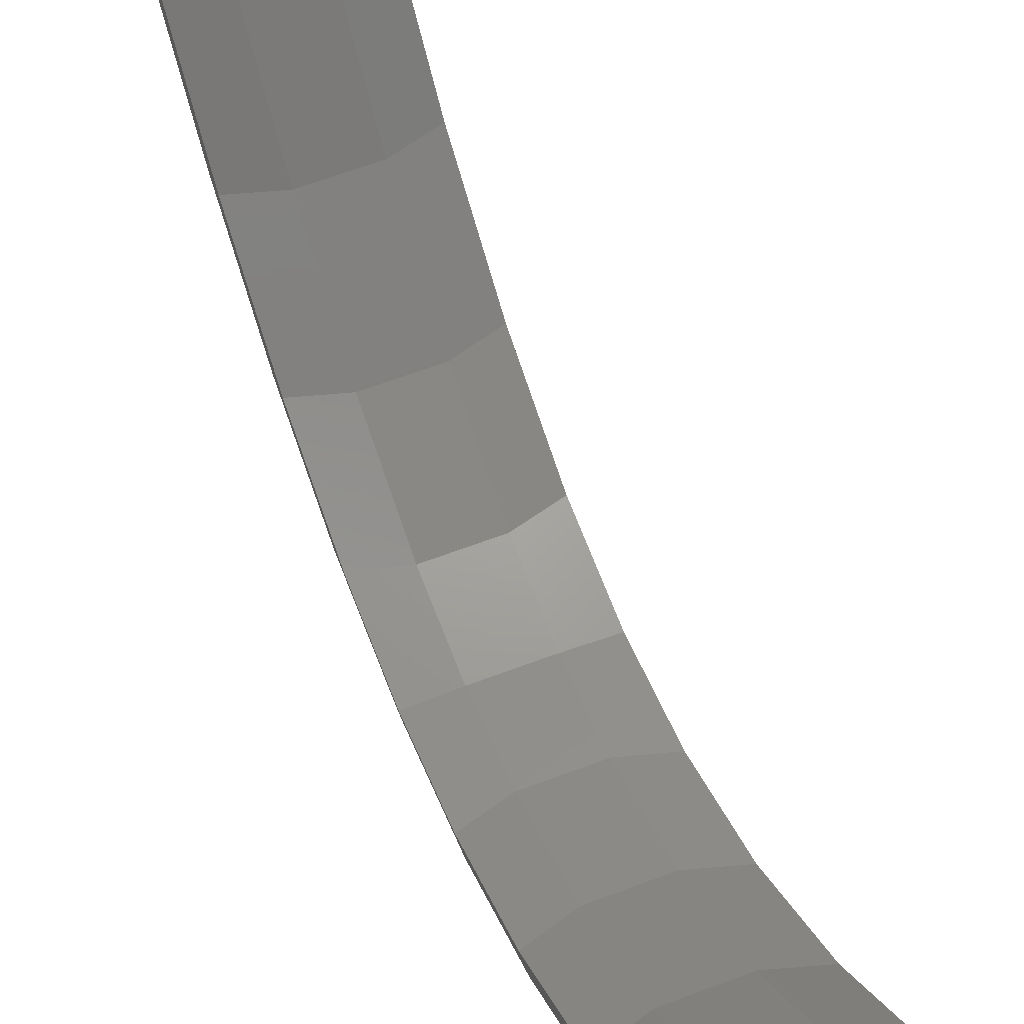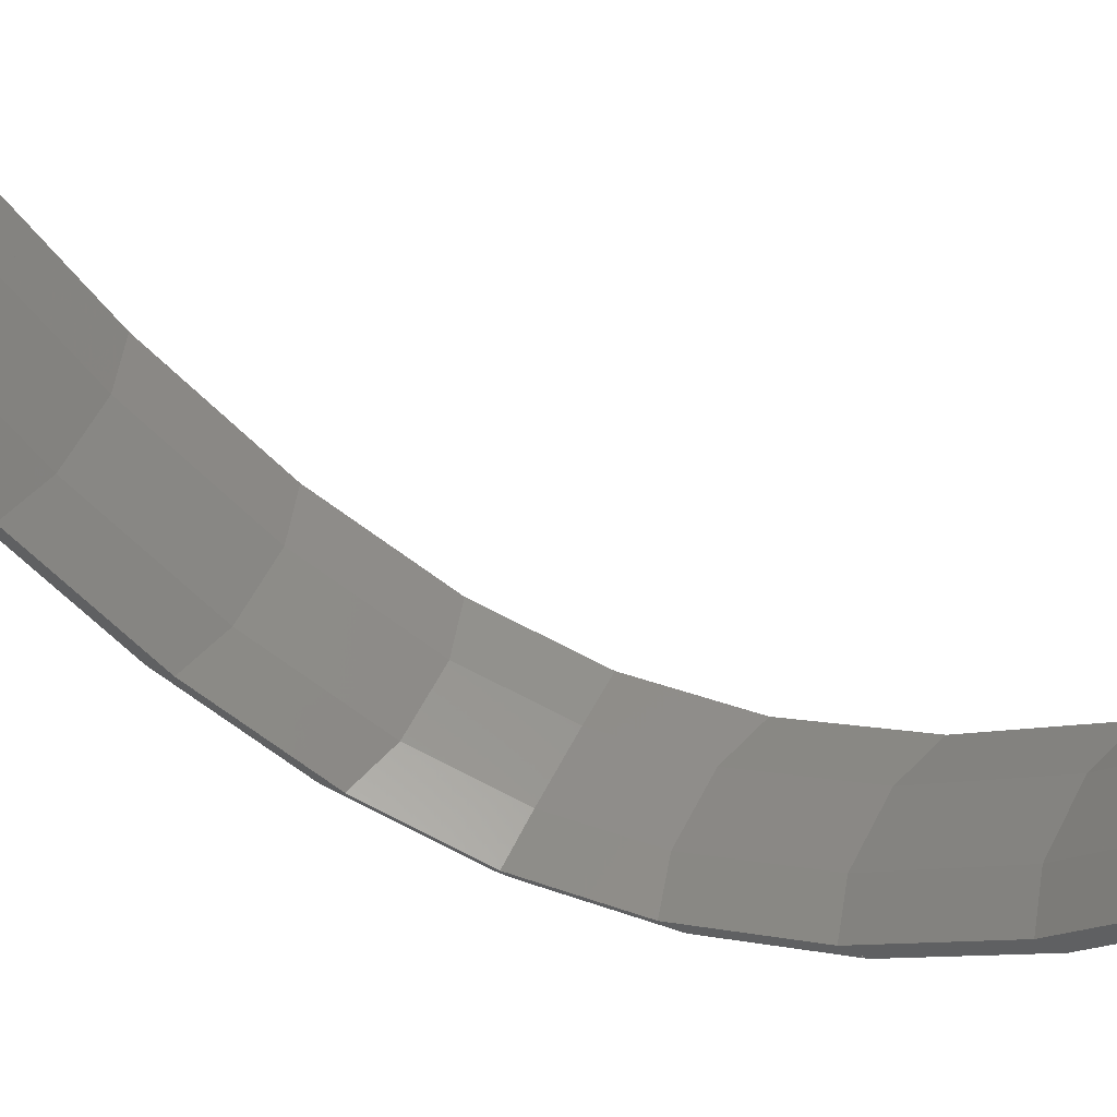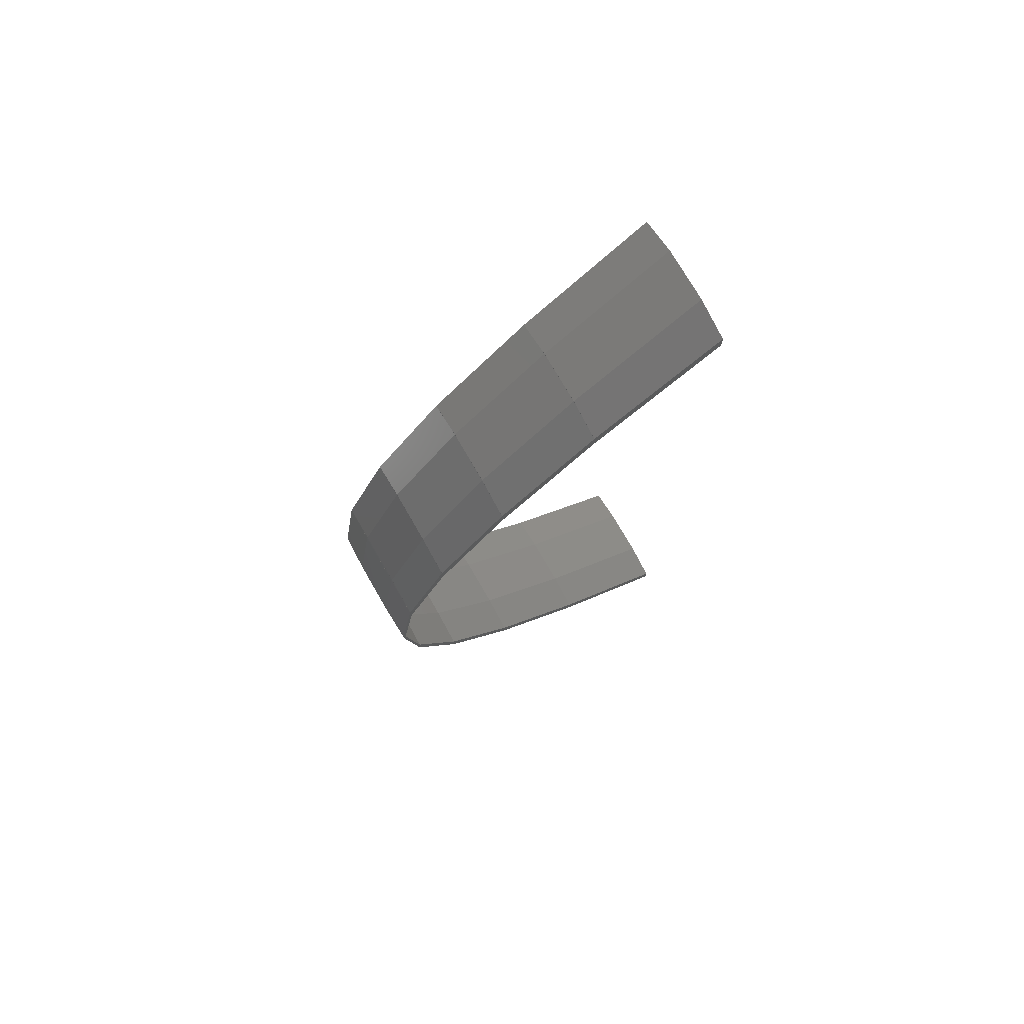
<metadata>
{"format":"stl","ext":"stl","renderer":"f3d","projection":"perspective","resolution":1024,"background":"white","views":[{"elev":60.6,"azim":-21.5,"up":"+Y"},{"elev":53.7,"azim":115.7,"up":"+Y"},{"elev":74.8,"azim":60.0,"up":"+Z"}]}
</metadata>
<code>
# stl→obj: 320 verts, 708 faces
v 0.3728 -1.867 13.8
v 0.4926 -1.866 13.77
v 0.3728 -1.866 13.8
v 0.5201 -1.866 13.76
v -0.4926 -1.866 13.77
v -0.3728 -1.867 13.8
v -0.3728 -1.866 13.8
v -0.5201 -1.866 13.76
v 0.8889 -1.865 13.65
v 0.8862 -1.865 13.65
v 0.8961 -1.865 13.65
v 0.8968 -1.865 13.65
v 0.9 -1.865 13.65
v 0.9 -1.864 13.54
v -0.8889 -1.865 13.65
v -0.8862 -1.865 13.65
v -0.8961 -1.865 13.65
v -0.8968 -1.865 13.65
v -0.9 -1.865 13.65
v -0.9 -1.864 13.54
v 0.8818 -3.238 12.39
v 0.8671 -3.237 12.4
v 0.8531 -3.238 12.4
v 0.9 -3.237 12.39
v 0.8949 -3.238 12.39
v 0.9 -3.238 12.39
v -0.3728 -3.24 12.53
v 0.3728 -3.239 12.54
v -0.3728 -3.239 12.54
v 0.3728 -3.24 12.53
v 0.3949 -3.239 12.53
v -0.3949 -3.239 12.53
v -0.8531 -3.238 12.4
v -0.8671 -3.237 12.4
v -0.8818 -3.238 12.39
v -0.9 -3.237 12.39
v -0.8949 -3.238 12.39
v -0.9 -3.238 12.39
v 0.9 -3.236 12.28
v -0.9 -3.236 12.28
v 0.412 -4.222 11.26
v 0.3728 -4.22 11.27
v 0.3728 -4.223 11.27
v 0.564 -4.219 11.22
v 0.6449 -4.221 11.19
v -0.3728 -4.22 11.27
v -0.412 -4.222 11.26
v -0.3728 -4.223 11.27
v -0.564 -4.219 11.22
v -0.6449 -4.221 11.19
v 0.9 -4.216 11.02
v 0.9 -4.218 11.13
v 0.9 -4.219 11.12
v 0.8818 -4.218 11.13
v 0.8949 -4.218 11.13
v -0.8818 -4.218 11.13
v -0.9 -4.219 11.12
v -0.8949 -4.218 11.13
v -0.9 -4.218 11.13
v -0.9 -4.216 11.02
v 0.8796 -4.811 9.851
v 0.8184 -4.807 9.884
v 0.5867 -4.817 9.919
v 0.8743 -4.807 9.869
v 0.8928 -4.807 9.864
v 0.9 -4.811 9.846
v 0.9 -4.807 9.862
v -0.3728 -4.821 9.968
v 0.3728 -4.811 10.01
v -0.3728 -4.811 10.01
v 0.3728 -4.821 9.968
v -0.5867 -4.817 9.919
v -0.8184 -4.807 9.884
v -0.8796 -4.811 9.851
v -0.8743 -4.807 9.869
v -0.8928 -4.807 9.864
v -0.9 -4.811 9.846
v -0.9 -4.807 9.862
v 0.9 -4.804 9.76
v -0.9 -4.804 9.76
v 0.3728 -5.017 8.292
v 0.5867 -5.013 8.341
v 0.3728 -5.021 8.309
v -0.3728 -5.021 8.309
v -0.3728 -5.03 8.5
v -0.9 -5.012 8.5
v -0.8447 -5.008 8.599
v -0.3728 -5.021 8.691
v -0.3728 -5.017 8.708
v -0.9 -5.009 8.579
v 0.3728 -5.021 8.691
v 0.8447 -5.008 8.599
v 0.3728 -5.017 8.708
v 0.9 -5.009 8.579
v 0.9 -5.012 8.5
v 0.3728 -5.03 8.5
v 0.9 -5.009 8.421
v 0.8942 -5.007 8.412
v 0.9 -5.007 8.414
v 0.8796 -5.007 8.409
v -0.8942 -5.007 8.412
v -0.9 -5.009 8.421
v -0.9 -5.007 8.414
v -0.8796 -5.007 8.409
v -0.5867 -5.013 8.341
v -0.3728 -5.017 8.292
v 0.9 -5 8.5
v 0.9 -5.007 8.586
v 0.8942 -5.007 8.588
v 0.8796 -5.007 8.591
v -0.8942 -5.007 8.588
v -0.9 -5.007 8.586
v -0.8796 -5.007 8.591
v -0.9 -5 8.5
v 0.8928 -4.807 7.136
v 0.9 -4.811 7.154
v 0.8796 -4.811 7.149
v 0.9 -4.807 7.138
v 0.8743 -4.807 7.131
v 0.8184 -4.807 7.116
v 0.5867 -4.817 7.081
v -0.8928 -4.807 7.136
v -0.9 -4.811 7.154
v -0.9 -4.807 7.138
v -0.8796 -4.811 7.149
v -0.8743 -4.807 7.131
v -0.8184 -4.807 7.116
v -0.5867 -4.817 7.081
v 0.9 -4.804 7.24
v 0.3728 -4.811 6.994
v 0.3728 -4.821 7.032
v -0.9 -4.804 7.24
v -0.3728 -4.811 6.994
v -0.3728 -4.821 7.032
v -0.3728 -4.22 5.725
v 0.3728 -4.223 5.734
v -0.3728 -4.223 5.734
v 0.3728 -4.22 5.725
v 0.412 -4.222 5.745
v 0.564 -4.219 5.779
v 0.6449 -4.221 5.809
v 0.9 -4.219 5.878
v 0.8949 -4.218 5.873
v 0.9 -4.218 5.874
v 0.8818 -4.218 5.869
v 0.9 -4.216 5.98
v -0.564 -4.219 5.779
v -0.412 -4.222 5.745
v -0.6449 -4.221 5.809
v -0.9 -4.219 5.878
v -0.9 -4.216 5.98
v -0.9 -4.218 5.874
v -0.8949 -4.218 5.873
v -0.8818 -4.218 5.869
v 0.8949 -3.238 4.613
v 0.9 -3.237 4.613
v 0.9 -3.238 4.614
v 0.8818 -3.238 4.609
v 0.8671 -3.237 4.603
v 0.8531 -3.238 4.601
v -0.9 -3.237 4.613
v -0.8949 -3.238 4.613
v -0.9 -3.238 4.614
v -0.8818 -3.238 4.609
v -0.8671 -3.237 4.603
v -0.8531 -3.238 4.601
v 0.9 -3.236 4.72
v 0.3949 -3.239 4.467
v 0.3728 -3.24 4.465
v 0.3728 -3.239 4.461
v -0.3728 -3.239 4.461
v -0.3728 -3.24 4.465
v -0.9 -3.236 4.72
v -0.3949 -3.239 4.467
v -0.3728 -1.866 3.199
v 0.3728 -1.867 3.201
v -0.3728 -1.867 3.201
v 0.3728 -1.866 3.199
v 0.9 -1.865 3.352
v 0.9 -1.864 3.46
v 0.9 -1.865 3.353
v 0.4926 -1.866 3.233
v 0.5201 -1.866 3.243
v -0.4926 -1.866 3.233
v -0.5201 -1.866 3.243
v 0.8968 -1.865 3.351
v 0.8961 -1.865 3.352
v 0.8889 -1.865 3.349
v 0.8862 -1.865 3.349
v -0.8968 -1.865 3.351
v -0.9 -1.865 3.353
v -0.9 -1.865 3.352
v -0.8961 -1.865 3.352
v -0.8889 -1.865 3.349
v -0.8862 -1.865 3.349
v -0.9 -1.864 3.46
v 0.9 -0.09902 14.69
v 0.9 -0.101 14.91
v 0.9 -1.863 13.43
v 0.9 -3.234 12.17
v 0.9 -4.214 10.91
v 0.9 -4.807 9.869
v 0.9 -4.219 11.13
v 0.9 -4.799 9.656
v 0.9 -5.007 8.591
v 0.9 -4.811 9.851
v 0.9 -4.979 8.5
v 0.9 -5.007 8.409
v 0.9 -4.799 7.344
v 0.9 -4.811 7.149
v 0.9 -4.807 7.131
v 0.9 -4.214 6.09
v 0.9 -4.219 5.871
v 0.9 -4.218 5.869
v 0.9 -3.234 4.831
v 0.9 -3.238 4.609
v 0.9 -3.237 4.609
v 0.9 -1.863 3.571
v 0.9 -1.865 3.349
v 0.9 -0.09902 2.311
v 0.9 -0.101 2.089
v 0.3728 -0.09763 14.53
v -0.9 -0.101 14.91
v -0.3728 -0.09763 14.53
v -0.3729 -1.861 13.27
v -0.3728 -1.861 13.27
v -0.9 -1.863 13.43
v -0.9 -0.09902 14.69
v 0.3729 -1.861 13.27
v 0.3728 -1.861 13.27
v -0.3728 -0.1024 15.07
v 0.3728 -0.1024 15.07
v -0.9 -1.865 3.349
v -0.9 -0.09902 2.311
v -0.9 -0.101 2.089
v -0.9 -1.863 3.571
v -0.9 -3.237 4.609
v -0.9 -3.234 4.831
v -0.9 -4.218 5.869
v -0.9 -3.238 4.609
v -0.9 -4.214 6.09
v -0.9 -4.807 7.131
v -0.9 -4.219 5.871
v -0.9 -4.799 7.344
v -0.9 -5.007 8.409
v -0.9 -4.811 7.149
v -0.9 -4.979 8.5
v -0.9 -5.007 8.591
v -0.9 -4.799 9.656
v -0.9 -4.811 9.851
v -0.9 -4.807 9.869
v -0.9 -4.214 10.91
v -0.9 -4.219 11.13
v -0.9 -3.234 12.17
v -0.3728 -1.866 13.81
v 0.3728 -1.866 13.81
v -0.3728 -3.232 12.01
v -0.8999 -3.234 12.17
v 0.3728 -1.867 13.81
v -0.3728 -1.867 13.81
v 0.3728 -3.239 12.55
v -0.3728 -3.239 12.55
v 0.8999 -3.234 12.17
v 0.3728 -3.232 12.01
v -0.3735 -4.21 10.75
v -0.3728 -4.21 10.75
v 0.3728 -3.24 12.55
v 0.3735 -4.21 10.75
v -0.3728 -3.24 12.55
v 0.3728 -4.21 10.75
v 0.3728 -4.22 11.29
v -0.3728 -4.22 11.29
v 0.3728 -4.223 11.28
v -0.3728 -4.223 11.28
v -0.3728 -4.791 9.51
v 0.3728 -4.791 9.51
v -0.3728 -4.811 10.02
v 0.3728 -4.811 10.02
v 0.3728 -4.821 9.98
v -0.3728 -4.821 9.98
v 0.3728 -4.948 8.5
v -0.3728 -5.017 8.72
v -0.3728 -4.948 8.5
v 0.3728 -5.017 8.72
v -0.3728 -4.791 7.49
v 0.3728 -4.791 7.49
v -0.3728 -4.821 7.02
v 0.3728 -5.017 8.28
v -0.3728 -5.017 8.28
v 0.3728 -4.821 7.02
v 0.3728 -4.223 5.717
v -0.3728 -4.223 5.717
v -0.3728 -4.21 6.246
v -0.3735 -4.21 6.245
v 0.3728 -4.21 6.246
v 0.3735 -4.21 6.245
v -0.3728 -4.811 6.977
v 0.3728 -4.811 6.977
v -0.3728 -3.232 4.988
v -0.8999 -3.234 4.831
v 0.3728 -3.24 4.453
v 0.3728 -3.232 4.988
v 0.8999 -3.234 4.831
v -0.3728 -4.22 5.713
v 0.3728 -4.22 5.713
v -0.3728 -3.24 4.453
v -0.3729 -1.861 3.729
v -0.3728 -1.861 3.729
v 0.3728 -1.861 3.729
v -0.3728 -3.239 4.451
v 0.3728 -3.239 4.451
v 0.3729 -1.861 3.729
v -0.3728 -1.867 3.191
v 0.3728 -1.867 3.191
v -0.3728 -0.09763 2.469
v 0.3728 -0.09763 2.469
v -0.3728 -0.1024 1.931
v -0.3728 -1.866 3.191
v 0.3728 -0.1024 1.931
v 0.3728 -1.866 3.191
f 1 2 3
f 2 1 4
f 5 6 7
f 6 5 8
f 6 3 7
f 3 6 1
f 4 9 2
f 10 9 4
f 11 9 10
f 9 11 12
f 13 12 11
f 12 13 13
f 14 13 13
f 15 8 5
f 15 16 8
f 17 15 18
f 15 17 16
f 19 18 19
f 18 19 17
f 19 19 20
f 21 22 23
f 21 24 22
f 25 24 21
f 24 25 26
f 27 28 29
f 28 27 30
f 30 31 28
f 23 31 30
f 31 23 22
f 32 27 29
f 32 33 27
f 33 32 34
f 34 35 33
f 36 35 34
f 36 37 35
f 37 36 38
f 39 24 26
f 38 36 40
f 41 42 43
f 41 44 42
f 44 41 45
f 46 47 48
f 49 47 46
f 47 49 50
f 51 52 53
f 45 54 44
f 53 54 45
f 54 53 55
f 55 53 52
f 48 42 46
f 42 48 43
f 56 50 49
f 57 56 58
f 57 58 59
f 56 57 50
f 57 59 60
f 61 62 63
f 62 61 64
f 64 61 65
f 66 65 61
f 65 66 67
f 68 69 70
f 69 68 71
f 63 69 71
f 69 63 62
f 70 72 68
f 72 70 73
f 74 73 75
f 74 75 76
f 77 76 78
f 73 74 72
f 76 77 74
f 79 67 66
f 77 78 80
f 81 82 83
f 84 85 86
f 87 88 89
f 88 87 90
f 91 92 93
f 92 91 94
f 95 96 83
f 97 98 99
f 97 100 98
f 97 82 100
f 82 97 83
f 101 102 103
f 104 102 101
f 105 102 104
f 102 105 84
f 88 93 89
f 93 88 91
f 95 91 96
f 84 96 85
f 96 84 83
f 94 91 95
f 97 95 83
f 84 105 106
f 85 88 86
f 85 91 88
f 91 85 96
f 94 107 108
f 107 94 95
f 97 107 95
f 107 97 99
f 94 109 110
f 109 94 108
f 94 110 92
f 106 83 84
f 83 106 81
f 90 111 112
f 113 90 87
f 111 90 113
f 86 88 90
f 84 86 102
f 102 114 103
f 114 102 86
f 90 114 86
f 114 90 112
f 115 116 117
f 116 115 118
f 117 119 115
f 117 120 119
f 120 117 121
f 122 123 124
f 123 122 125
f 126 125 122
f 127 125 126
f 125 127 128
f 118 129 116
f 130 121 131
f 121 130 120
f 123 132 124
f 133 128 127
f 128 133 134
f 133 131 134
f 131 133 130
f 135 136 137
f 136 135 138
f 139 140 141
f 138 139 136
f 139 138 140
f 142 143 144
f 142 145 143
f 141 145 142
f 145 141 140
f 144 146 142
f 147 148 149
f 135 148 147
f 148 135 137
f 150 151 152
f 153 150 152
f 154 150 153
f 154 149 150
f 149 154 147
f 155 156 157
f 158 156 155
f 158 159 156
f 159 158 160
f 161 162 163
f 161 164 162
f 165 164 161
f 164 165 166
f 156 167 157
f 160 168 159
f 169 168 160
f 168 169 170
f 171 169 172
f 169 171 170
f 163 173 161
f 174 166 165
f 174 172 166
f 172 174 171
f 175 176 177
f 176 175 178
f 179 180 181
f 176 182 183
f 182 176 178
f 184 177 185
f 177 184 175
f 186 181 187
f 181 186 179
f 188 187 189
f 187 188 186
f 183 188 189
f 188 183 182
f 190 191 192
f 191 190 193
f 194 193 190
f 193 194 195
f 194 185 195
f 185 194 184
f 191 196 192
f 13 9 12
f 15 19 18
f 19 19 18
f 20 19 19
f 19 20 20
f 13 197 198
f 197 14 199
f 197 13 14
f 24 14 13
f 14 24 199
f 199 39 200
f 199 24 39
f 52 39 26
f 39 52 200
f 200 51 201
f 200 52 51
f 202 51 203
f 51 202 201
f 201 79 204
f 201 202 79
f 205 79 206
f 79 205 204
f 204 205 207
f 207 205 107
f 208 129 209
f 208 209 207
f 208 207 107
f 129 208 210
f 211 146 212
f 129 212 209
f 211 212 129
f 146 211 213
f 214 167 215
f 146 215 212
f 214 215 146
f 167 214 216
f 217 180 218
f 167 218 215
f 217 218 167
f 180 217 219
f 180 220 218
f 219 220 180
f 220 219 221
f 222 223 198
f 223 222 224
f 225 224 226
f 227 224 225
f 224 227 228
f 13 13 12
f 14 13 14
f 13 14 13
f 229 197 199
f 222 229 230
f 229 222 197
f 198 231 232
f 231 198 223
f 233 234 235
f 234 196 236
f 234 233 196
f 237 196 233
f 196 237 236
f 236 173 238
f 236 237 173
f 239 173 240
f 173 239 238
f 238 151 241
f 238 239 151
f 242 151 243
f 151 242 241
f 241 132 244
f 241 242 132
f 245 132 246
f 132 245 244
f 244 245 247
f 247 245 114
f 248 80 249
f 248 249 247
f 248 247 114
f 80 248 250
f 251 60 252
f 80 252 249
f 251 252 80
f 60 251 253
f 59 40 254
f 60 254 252
f 59 254 60
f 40 59 38
f 36 20 227
f 40 227 254
f 36 227 40
f 20 36 19
f 20 228 227
f 19 228 20
f 228 19 223
f 228 223 224
f 223 255 231
f 255 223 19
f 231 256 232
f 256 231 255
f 226 222 230
f 222 226 224
f 232 13 198
f 13 232 256
f 222 198 197
f 255 7 256
f 255 5 7
f 19 5 255
f 5 19 15
f 3 256 7
f 2 256 3
f 13 2 9
f 2 13 256
f 257 225 226
f 258 225 257
f 225 258 258
f 259 1 260
f 259 4 1
f 13 4 259
f 4 13 10
f 6 260 1
f 8 260 6
f 19 8 16
f 8 19 260
f 227 258 254
f 258 227 225
f 13 13 11
f 14 13 13
f 13 14 14
f 22 261 31
f 22 24 261
f 24 24 22
f 39 24 39
f 24 39 24
f 262 260 36
f 24 259 261
f 263 199 200
f 199 263 229
f 262 29 261
f 29 262 32
f 28 261 29
f 261 28 31
f 263 229 263
f 264 229 263
f 229 264 230
f 36 260 19
f 19 19 17
f 20 19 20
f 19 20 19
f 11 10 13
f 17 19 16
f 262 34 32
f 36 34 262
f 36 36 34
f 40 36 36
f 36 40 40
f 13 259 24
f 257 230 264
f 230 257 226
f 260 261 259
f 261 260 262
f 257 265 258
f 265 257 266
f 38 38 37
f 40 38 40
f 38 40 38
f 56 59 58
f 52 54 55
f 258 252 254
f 258 252 258
f 252 258 265
f 37 38 35
f 25 21 26
f 52 52 55
f 51 52 51
f 52 51 52
f 26 267 52
f 59 59 58
f 60 59 59
f 59 60 60
f 201 263 200
f 201 263 263
f 263 201 268
f 26 26 25
f 39 26 26
f 26 39 39
f 267 30 269
f 267 23 30
f 26 23 267
f 23 26 21
f 27 269 30
f 33 269 27
f 38 33 35
f 33 38 269
f 268 264 263
f 264 268 270
f 270 257 264
f 257 270 266
f 52 267 271
f 59 269 38
f 272 267 269
f 267 272 271
f 272 269 59
f 272 46 271
f 272 49 46
f 59 49 272
f 49 59 56
f 42 271 46
f 44 271 42
f 52 44 54
f 44 52 271
f 273 43 274
f 43 273 41
f 48 274 43
f 274 48 47
f 203 273 202
f 251 274 253
f 50 274 47
f 50 253 274
f 57 253 50
f 60 57 60
f 57 60 253
f 265 249 252
f 266 249 265
f 249 266 275
f 204 268 201
f 204 270 268
f 270 204 276
f 67 202 65
f 79 67 79
f 67 79 202
f 277 273 274
f 273 277 278
f 251 78 76
f 80 78 251
f 78 80 80
f 277 274 251
f 277 70 278
f 277 73 70
f 251 73 277
f 73 251 75
f 69 278 70
f 62 278 69
f 202 62 64
f 62 202 278
f 273 45 41
f 203 45 273
f 203 53 45
f 51 53 203
f 53 51 51
f 202 273 278
f 202 64 65
f 75 251 76
f 276 266 270
f 266 276 275
f 279 71 280
f 279 63 71
f 206 63 279
f 63 206 61
f 68 280 71
f 72 280 68
f 250 72 74
f 72 250 280
f 207 276 204
f 276 207 281
f 282 280 250
f 77 250 74
f 80 77 80
f 77 80 250
f 206 66 61
f 79 66 206
f 66 79 79
f 247 275 283
f 275 247 249
f 108 205 109
f 107 108 107
f 108 107 205
f 205 110 109
f 113 248 111
f 282 250 248
f 282 89 284
f 282 87 89
f 248 87 282
f 87 248 113
f 93 284 89
f 92 284 93
f 205 92 110
f 92 205 284
f 205 206 284
f 281 275 276
f 275 281 283
f 282 279 280
f 279 282 284
f 248 112 111
f 114 112 248
f 112 114 114
f 206 279 284
f 129 116 129
f 210 116 129
f 116 210 117
f 123 132 132
f 123 246 132
f 246 123 125
f 285 247 283
f 247 285 244
f 104 101 245
f 208 98 100
f 207 286 281
f 286 207 209
f 287 288 289
f 288 287 290
f 245 105 104
f 289 105 245
f 106 289 81
f 105 289 106
f 82 208 100
f 288 82 81
f 82 288 208
f 288 81 289
f 210 288 290
f 287 289 246
f 210 208 288
f 99 107 107
f 99 208 107
f 208 99 98
f 289 245 246
f 114 103 114
f 103 245 101
f 245 103 114
f 210 121 117
f 290 121 210
f 131 290 134
f 121 290 131
f 128 246 125
f 287 128 134
f 128 287 246
f 287 134 290
f 286 283 281
f 283 286 285
f 136 291 137
f 291 136 139
f 137 292 148
f 292 137 291
f 293 244 285
f 294 244 293
f 244 294 241
f 126 122 242
f 211 115 119
f 146 142 146
f 213 142 146
f 213 141 142
f 291 141 213
f 141 291 139
f 209 295 286
f 209 296 295
f 296 209 212
f 292 242 243
f 132 124 132
f 124 242 122
f 242 124 132
f 150 151 151
f 150 243 151
f 149 243 150
f 292 149 148
f 149 292 243
f 242 127 126
f 297 127 242
f 133 297 130
f 127 297 133
f 120 211 119
f 298 120 130
f 120 298 211
f 298 130 297
f 118 129 129
f 118 211 129
f 211 118 115
f 291 211 298
f 213 211 291
f 297 242 292
f 292 298 297
f 298 292 291
f 295 285 286
f 285 295 293
f 299 294 293
f 294 299 300
f 214 143 145
f 154 153 239
f 300 241 294
f 300 241 300
f 241 300 238
f 216 214 301
f 296 302 295
f 302 296 303
f 151 152 151
f 152 239 153
f 239 152 151
f 167 157 167
f 157 216 155
f 216 157 167
f 212 303 296
f 212 303 303
f 303 212 215
f 144 146 146
f 144 214 146
f 214 144 143
f 239 147 154
f 304 147 239
f 135 304 138
f 147 304 135
f 140 214 145
f 305 140 138
f 140 305 214
f 305 138 304
f 302 293 295
f 293 302 299
f 304 239 306
f 301 214 305
f 306 239 240
f 216 160 158
f 301 160 216
f 169 301 172
f 160 301 169
f 166 240 164
f 306 166 172
f 166 306 240
f 306 172 301
f 240 162 164
f 158 155 216
f 306 305 304
f 305 306 301
f 163 173 173
f 163 240 173
f 240 163 162
f 307 299 308
f 307 300 299
f 300 307 300
f 308 302 309
f 302 308 299
f 236 300 307
f 300 236 238
f 189 187 219
f 233 193 195
f 171 310 170
f 310 171 174
f 170 311 168
f 311 170 310
f 312 303 303
f 302 312 309
f 312 302 303
f 156 167 167
f 156 217 167
f 159 217 156
f 311 159 168
f 159 311 217
f 310 237 313
f 180 181 180
f 181 219 187
f 219 181 180
f 218 303 215
f 303 218 312
f 310 314 311
f 314 310 313
f 219 217 314
f 219 183 189
f 314 183 219
f 176 314 177
f 183 314 176
f 185 233 195
f 313 185 177
f 185 313 233
f 313 177 314
f 313 237 233
f 314 217 311
f 173 161 173
f 237 161 173
f 237 165 161
f 310 165 237
f 165 310 174
f 191 196 196
f 191 233 196
f 233 191 193
f 194 190 233
f 219 186 188
f 315 307 308
f 234 307 315
f 307 234 236
f 220 312 218
f 316 312 220
f 312 316 309
f 233 317 318
f 317 233 235
f 179 180 180
f 179 219 180
f 219 179 186
f 221 316 220
f 196 192 196
f 192 233 190
f 233 192 196
f 319 235 221
f 235 319 317
f 315 309 316
f 309 315 308
f 221 315 316
f 315 221 235
f 318 319 320
f 319 318 317
f 233 184 194
f 318 184 233
f 175 318 178
f 184 318 175
f 182 219 188
f 320 182 178
f 182 320 219
f 320 178 318
f 234 315 235
f 320 221 219
f 221 320 319

</code>
